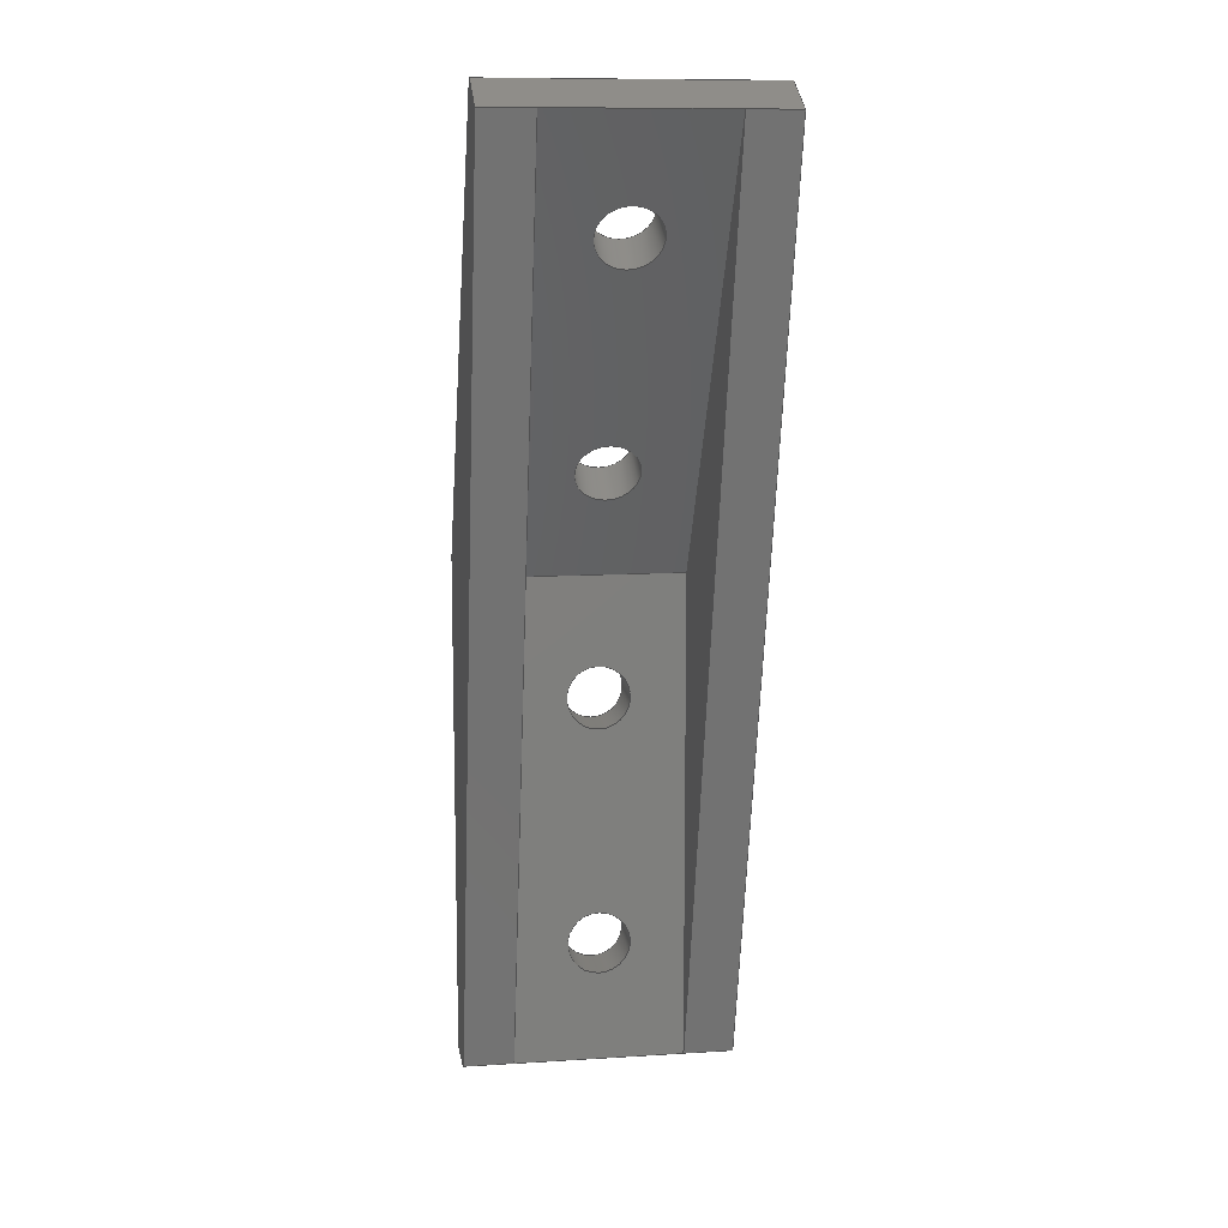
<metadata>
{"format":"step","ext":"step","renderer":"f3d","projection":"perspective","resolution":1024,"background":"white","views":[{"elev":10.7,"azim":81.2,"up":"+Y"}]}
</metadata>
<code>
ISO-10303-21;
DATA;
#1=MECHANICAL_DESIGN_GEOMETRIC_PRESENTATION_REPRESENTATION('',(#4),#480);
#2=SHAPE_REPRESENTATION_RELATIONSHIP('SRR','None',#486,#3);
#3=ADVANCED_BREP_SHAPE_REPRESENTATION('',(#5),#479);
#4=STYLED_ITEM('',(#495),#5);
#5=MANIFOLD_SOLID_BREP('Body1',#292);
#6=CYLINDRICAL_SURFACE('',#312,3.1);
#7=CYLINDRICAL_SURFACE('',#313,3.1);
#8=CYLINDRICAL_SURFACE('',#314,3.1);
#9=CYLINDRICAL_SURFACE('',#315,3.1);
#10=FACE_BOUND('',#45,.T.);
#11=FACE_BOUND('',#46,.T.);
#12=FACE_BOUND('',#49,.T.);
#13=FACE_BOUND('',#50,.T.);
#14=FACE_BOUND('',#54,.T.);
#15=FACE_BOUND('',#55,.T.);
#16=FACE_BOUND('',#58,.T.);
#17=FACE_BOUND('',#59,.T.);
#18=CIRCLE('',#297,3.1);
#19=CIRCLE('',#298,3.1);
#20=CIRCLE('',#301,3.1);
#21=CIRCLE('',#302,3.1);
#22=CIRCLE('',#306,3.1);
#23=CIRCLE('',#307,3.1);
#24=CIRCLE('',#310,3.1);
#25=CIRCLE('',#311,3.1);
#26=FACE_OUTER_BOUND('',#42,.T.);
#27=FACE_OUTER_BOUND('',#43,.T.);
#28=FACE_OUTER_BOUND('',#44,.T.);
#29=FACE_OUTER_BOUND('',#47,.T.);
#30=FACE_OUTER_BOUND('',#48,.T.);
#31=FACE_OUTER_BOUND('',#51,.T.);
#32=FACE_OUTER_BOUND('',#52,.T.);
#33=FACE_OUTER_BOUND('',#53,.T.);
#34=FACE_OUTER_BOUND('',#56,.T.);
#35=FACE_OUTER_BOUND('',#57,.T.);
#36=FACE_OUTER_BOUND('',#60,.T.);
#37=FACE_OUTER_BOUND('',#61,.T.);
#38=FACE_OUTER_BOUND('',#62,.T.);
#39=FACE_OUTER_BOUND('',#63,.T.);
#40=FACE_OUTER_BOUND('',#64,.T.);
#41=FACE_OUTER_BOUND('',#65,.T.);
#42=EDGE_LOOP('',(#188,#189,#190));
#43=EDGE_LOOP('',(#191,#192,#193,#194));
#44=EDGE_LOOP('',(#195,#196,#197,#198));
#45=EDGE_LOOP('',(#199));
#46=EDGE_LOOP('',(#200));
#47=EDGE_LOOP('',(#201,#202,#203,#204,#205,#206));
#48=EDGE_LOOP('',(#207,#208,#209,#210));
#49=EDGE_LOOP('',(#211));
#50=EDGE_LOOP('',(#212));
#51=EDGE_LOOP('',(#213,#214,#215));
#52=EDGE_LOOP('',(#216,#217,#218,#219));
#53=EDGE_LOOP('',(#220,#221,#222,#223));
#54=EDGE_LOOP('',(#224));
#55=EDGE_LOOP('',(#225));
#56=EDGE_LOOP('',(#226,#227,#228,#229,#230,#231));
#57=EDGE_LOOP('',(#232,#233,#234,#235));
#58=EDGE_LOOP('',(#236));
#59=EDGE_LOOP('',(#237));
#60=EDGE_LOOP('',(#238,#239,#240,#241));
#61=EDGE_LOOP('',(#242,#243,#244,#245));
#62=EDGE_LOOP('',(#246,#247,#248,#249));
#63=EDGE_LOOP('',(#250,#251,#252,#253));
#64=EDGE_LOOP('',(#254,#255,#256,#257,#258));
#65=EDGE_LOOP('',(#259,#260,#261,#262,#263));
#66=LINE('',#402,#96);
#67=LINE('',#404,#97);
#68=LINE('',#405,#98);
#69=LINE('',#408,#99);
#70=LINE('',#410,#100);
#71=LINE('',#411,#101);
#72=LINE('',#415,#102);
#73=LINE('',#417,#103);
#74=LINE('',#419,#104);
#75=LINE('',#420,#105);
#76=LINE('',#426,#106);
#77=LINE('',#428,#107);
#78=LINE('',#430,#108);
#79=LINE('',#431,#109);
#80=LINE('',#434,#110);
#81=LINE('',#435,#111);
#82=LINE('',#442,#112);
#83=LINE('',#443,#113);
#84=LINE('',#446,#114);
#85=LINE('',#447,#115);
#86=LINE('',#450,#116);
#87=LINE('',#452,#117);
#88=LINE('',#453,#118);
#89=LINE('',#459,#119);
#90=LINE('',#460,#120);
#91=LINE('',#461,#121);
#92=LINE('',#468,#122);
#93=LINE('',#470,#123);
#94=LINE('',#472,#124);
#95=LINE('',#474,#125);
#96=VECTOR('',#322,10);
#97=VECTOR('',#323,10);
#98=VECTOR('',#324,10);
#99=VECTOR('',#327,10);
#100=VECTOR('',#328,10);
#101=VECTOR('',#329,10);
#102=VECTOR('',#332,10);
#103=VECTOR('',#333,10);
#104=VECTOR('',#334,10);
#105=VECTOR('',#335,10);
#106=VECTOR('',#342,10);
#107=VECTOR('',#343,10);
#108=VECTOR('',#344,10);
#109=VECTOR('',#345,10);
#110=VECTOR('',#348,10);
#111=VECTOR('',#349,10);
#112=VECTOR('',#356,10);
#113=VECTOR('',#357,10);
#114=VECTOR('',#360,10);
#115=VECTOR('',#361,10);
#116=VECTOR('',#364,10);
#117=VECTOR('',#365,10);
#118=VECTOR('',#366,10);
#119=VECTOR('',#373,10);
#120=VECTOR('',#374,10);
#121=VECTOR('',#375,10);
#122=VECTOR('',#384,3.1);
#123=VECTOR('',#387,3.1);
#124=VECTOR('',#390,3.1);
#125=VECTOR('',#393,3.1);
#126=VERTEX_POINT('',#400);
#127=VERTEX_POINT('',#401);
#128=VERTEX_POINT('',#403);
#129=VERTEX_POINT('',#407);
#130=VERTEX_POINT('',#409);
#131=VERTEX_POINT('',#413);
#132=VERTEX_POINT('',#414);
#133=VERTEX_POINT('',#416);
#134=VERTEX_POINT('',#418);
#135=VERTEX_POINT('',#421);
#136=VERTEX_POINT('',#423);
#137=VERTEX_POINT('',#427);
#138=VERTEX_POINT('',#429);
#139=VERTEX_POINT('',#433);
#140=VERTEX_POINT('',#436);
#141=VERTEX_POINT('',#438);
#142=VERTEX_POINT('',#441);
#143=VERTEX_POINT('',#445);
#144=VERTEX_POINT('',#449);
#145=VERTEX_POINT('',#451);
#146=VERTEX_POINT('',#454);
#147=VERTEX_POINT('',#456);
#148=VERTEX_POINT('',#463);
#149=VERTEX_POINT('',#465);
#150=EDGE_CURVE('',#126,#127,#66,.T.);
#151=EDGE_CURVE('',#128,#126,#67,.T.);
#152=EDGE_CURVE('',#127,#128,#68,.T.);
#153=EDGE_CURVE('',#129,#127,#69,.T.);
#154=EDGE_CURVE('',#130,#128,#70,.T.);
#155=EDGE_CURVE('',#129,#130,#71,.T.);
#156=EDGE_CURVE('',#131,#132,#72,.T.);
#157=EDGE_CURVE('',#131,#133,#73,.T.);
#158=EDGE_CURVE('',#133,#134,#74,.T.);
#159=EDGE_CURVE('',#134,#132,#75,.T.);
#160=EDGE_CURVE('',#135,#135,#18,.T.);
#161=EDGE_CURVE('',#136,#136,#19,.T.);
#162=EDGE_CURVE('',#129,#131,#76,.T.);
#163=EDGE_CURVE('',#132,#137,#77,.T.);
#164=EDGE_CURVE('',#138,#137,#78,.T.);
#165=EDGE_CURVE('',#127,#138,#79,.T.);
#166=EDGE_CURVE('',#138,#139,#80,.T.);
#167=EDGE_CURVE('',#126,#139,#81,.T.);
#168=EDGE_CURVE('',#140,#140,#20,.T.);
#169=EDGE_CURVE('',#141,#141,#21,.T.);
#170=EDGE_CURVE('',#139,#142,#82,.T.);
#171=EDGE_CURVE('',#138,#142,#83,.T.);
#172=EDGE_CURVE('',#142,#143,#84,.T.);
#173=EDGE_CURVE('',#137,#143,#85,.T.);
#174=EDGE_CURVE('',#133,#144,#86,.T.);
#175=EDGE_CURVE('',#144,#145,#87,.T.);
#176=EDGE_CURVE('',#145,#134,#88,.T.);
#177=EDGE_CURVE('',#146,#146,#22,.T.);
#178=EDGE_CURVE('',#147,#147,#23,.T.);
#179=EDGE_CURVE('',#144,#130,#89,.T.);
#180=EDGE_CURVE('',#128,#142,#90,.T.);
#181=EDGE_CURVE('',#143,#145,#91,.T.);
#182=EDGE_CURVE('',#148,#148,#24,.T.);
#183=EDGE_CURVE('',#149,#149,#25,.T.);
#184=EDGE_CURVE('',#141,#136,#92,.T.);
#185=EDGE_CURVE('',#140,#135,#93,.T.);
#186=EDGE_CURVE('',#149,#147,#94,.T.);
#187=EDGE_CURVE('',#148,#146,#95,.T.);
#188=ORIENTED_EDGE('',*,*,#150,.F.);
#189=ORIENTED_EDGE('',*,*,#151,.F.);
#190=ORIENTED_EDGE('',*,*,#152,.F.);
#191=ORIENTED_EDGE('',*,*,#153,.T.);
#192=ORIENTED_EDGE('',*,*,#152,.T.);
#193=ORIENTED_EDGE('',*,*,#154,.F.);
#194=ORIENTED_EDGE('',*,*,#155,.F.);
#195=ORIENTED_EDGE('',*,*,#156,.F.);
#196=ORIENTED_EDGE('',*,*,#157,.T.);
#197=ORIENTED_EDGE('',*,*,#158,.T.);
#198=ORIENTED_EDGE('',*,*,#159,.T.);
#199=ORIENTED_EDGE('',*,*,#160,.T.);
#200=ORIENTED_EDGE('',*,*,#161,.T.);
#201=ORIENTED_EDGE('',*,*,#153,.F.);
#202=ORIENTED_EDGE('',*,*,#162,.T.);
#203=ORIENTED_EDGE('',*,*,#156,.T.);
#204=ORIENTED_EDGE('',*,*,#163,.T.);
#205=ORIENTED_EDGE('',*,*,#164,.F.);
#206=ORIENTED_EDGE('',*,*,#165,.F.);
#207=ORIENTED_EDGE('',*,*,#150,.T.);
#208=ORIENTED_EDGE('',*,*,#165,.T.);
#209=ORIENTED_EDGE('',*,*,#166,.T.);
#210=ORIENTED_EDGE('',*,*,#167,.F.);
#211=ORIENTED_EDGE('',*,*,#168,.T.);
#212=ORIENTED_EDGE('',*,*,#169,.T.);
#213=ORIENTED_EDGE('',*,*,#170,.F.);
#214=ORIENTED_EDGE('',*,*,#166,.F.);
#215=ORIENTED_EDGE('',*,*,#171,.T.);
#216=ORIENTED_EDGE('',*,*,#172,.F.);
#217=ORIENTED_EDGE('',*,*,#171,.F.);
#218=ORIENTED_EDGE('',*,*,#164,.T.);
#219=ORIENTED_EDGE('',*,*,#173,.T.);
#220=ORIENTED_EDGE('',*,*,#158,.F.);
#221=ORIENTED_EDGE('',*,*,#174,.T.);
#222=ORIENTED_EDGE('',*,*,#175,.T.);
#223=ORIENTED_EDGE('',*,*,#176,.T.);
#224=ORIENTED_EDGE('',*,*,#177,.T.);
#225=ORIENTED_EDGE('',*,*,#178,.T.);
#226=ORIENTED_EDGE('',*,*,#175,.F.);
#227=ORIENTED_EDGE('',*,*,#179,.T.);
#228=ORIENTED_EDGE('',*,*,#154,.T.);
#229=ORIENTED_EDGE('',*,*,#180,.T.);
#230=ORIENTED_EDGE('',*,*,#172,.T.);
#231=ORIENTED_EDGE('',*,*,#181,.T.);
#232=ORIENTED_EDGE('',*,*,#151,.T.);
#233=ORIENTED_EDGE('',*,*,#167,.T.);
#234=ORIENTED_EDGE('',*,*,#170,.T.);
#235=ORIENTED_EDGE('',*,*,#180,.F.);
#236=ORIENTED_EDGE('',*,*,#182,.T.);
#237=ORIENTED_EDGE('',*,*,#183,.T.);
#238=ORIENTED_EDGE('',*,*,#169,.F.);
#239=ORIENTED_EDGE('',*,*,#184,.T.);
#240=ORIENTED_EDGE('',*,*,#161,.F.);
#241=ORIENTED_EDGE('',*,*,#184,.F.);
#242=ORIENTED_EDGE('',*,*,#168,.F.);
#243=ORIENTED_EDGE('',*,*,#185,.T.);
#244=ORIENTED_EDGE('',*,*,#160,.F.);
#245=ORIENTED_EDGE('',*,*,#185,.F.);
#246=ORIENTED_EDGE('',*,*,#183,.F.);
#247=ORIENTED_EDGE('',*,*,#186,.T.);
#248=ORIENTED_EDGE('',*,*,#178,.F.);
#249=ORIENTED_EDGE('',*,*,#186,.F.);
#250=ORIENTED_EDGE('',*,*,#182,.F.);
#251=ORIENTED_EDGE('',*,*,#187,.T.);
#252=ORIENTED_EDGE('',*,*,#177,.F.);
#253=ORIENTED_EDGE('',*,*,#187,.F.);
#254=ORIENTED_EDGE('',*,*,#179,.F.);
#255=ORIENTED_EDGE('',*,*,#174,.F.);
#256=ORIENTED_EDGE('',*,*,#157,.F.);
#257=ORIENTED_EDGE('',*,*,#162,.F.);
#258=ORIENTED_EDGE('',*,*,#155,.T.);
#259=ORIENTED_EDGE('',*,*,#181,.F.);
#260=ORIENTED_EDGE('',*,*,#173,.F.);
#261=ORIENTED_EDGE('',*,*,#163,.F.);
#262=ORIENTED_EDGE('',*,*,#159,.F.);
#263=ORIENTED_EDGE('',*,*,#176,.F.);
#264=PLANE('',#294);
#265=PLANE('',#295);
#266=PLANE('',#296);
#267=PLANE('',#299);
#268=PLANE('',#300);
#269=PLANE('',#303);
#270=PLANE('',#304);
#271=PLANE('',#305);
#272=PLANE('',#308);
#273=PLANE('',#309);
#274=PLANE('',#316);
#275=PLANE('',#317);
#276=ADVANCED_FACE('',(#26),#264,.F.);
#277=ADVANCED_FACE('',(#27),#265,.F.);
#278=ADVANCED_FACE('',(#28,#10,#11),#266,.T.);
#279=ADVANCED_FACE('',(#29),#267,.T.);
#280=ADVANCED_FACE('',(#30,#12,#13),#268,.T.);
#281=ADVANCED_FACE('',(#31),#269,.T.);
#282=ADVANCED_FACE('',(#32),#270,.T.);
#283=ADVANCED_FACE('',(#33,#14,#15),#271,.T.);
#284=ADVANCED_FACE('',(#34),#272,.T.);
#285=ADVANCED_FACE('',(#35,#16,#17),#273,.T.);
#286=ADVANCED_FACE('',(#36),#6,.F.);
#287=ADVANCED_FACE('',(#37),#7,.F.);
#288=ADVANCED_FACE('',(#38),#8,.F.);
#289=ADVANCED_FACE('',(#39),#9,.F.);
#290=ADVANCED_FACE('',(#40),#274,.F.);
#291=ADVANCED_FACE('',(#41),#275,.F.);
#292=CLOSED_SHELL('',(#276,#277,#278,#279,#280,#281,#282,#283,#284,#285,
#286,#287,#288,#289,#290,#291));
#293=AXIS2_PLACEMENT_3D('',#398,#318,#319);
#294=AXIS2_PLACEMENT_3D('',#399,#320,#321);
#295=AXIS2_PLACEMENT_3D('',#406,#325,#326);
#296=AXIS2_PLACEMENT_3D('',#412,#330,#331);
#297=AXIS2_PLACEMENT_3D('',#422,#336,#337);
#298=AXIS2_PLACEMENT_3D('',#424,#338,#339);
#299=AXIS2_PLACEMENT_3D('',#425,#340,#341);
#300=AXIS2_PLACEMENT_3D('',#432,#346,#347);
#301=AXIS2_PLACEMENT_3D('',#437,#350,#351);
#302=AXIS2_PLACEMENT_3D('',#439,#352,#353);
#303=AXIS2_PLACEMENT_3D('',#440,#354,#355);
#304=AXIS2_PLACEMENT_3D('',#444,#358,#359);
#305=AXIS2_PLACEMENT_3D('',#448,#362,#363);
#306=AXIS2_PLACEMENT_3D('',#455,#367,#368);
#307=AXIS2_PLACEMENT_3D('',#457,#369,#370);
#308=AXIS2_PLACEMENT_3D('',#458,#371,#372);
#309=AXIS2_PLACEMENT_3D('',#462,#376,#377);
#310=AXIS2_PLACEMENT_3D('',#464,#378,#379);
#311=AXIS2_PLACEMENT_3D('',#466,#380,#381);
#312=AXIS2_PLACEMENT_3D('',#467,#382,#383);
#313=AXIS2_PLACEMENT_3D('',#469,#385,#386);
#314=AXIS2_PLACEMENT_3D('',#471,#388,#389);
#315=AXIS2_PLACEMENT_3D('',#473,#391,#392);
#316=AXIS2_PLACEMENT_3D('',#475,#394,#395);
#317=AXIS2_PLACEMENT_3D('',#476,#396,#397);
#318=DIRECTION('axis',(0,0,1));
#319=DIRECTION('refdir',(1,0,0));
#320=DIRECTION('center_axis',(0,0,-1));
#321=DIRECTION('ref_axis',(1,0,0));
#322=DIRECTION('',(0.5,0.866,0));
#323=DIRECTION('',(0,1,0));
#324=DIRECTION('',(-0.2588,-0.9659,0));
#325=DIRECTION('center_axis',(-0.9659,0.2588,0));
#326=DIRECTION('ref_axis',(-0.2588,-0.9659,0));
#327=DIRECTION('',(0,0,1));
#328=DIRECTION('',(0,0,1));
#329=DIRECTION('',(-0.2588,-0.9659,0));
#330=DIRECTION('center_axis',(-0.866,0.5,0));
#331=DIRECTION('ref_axis',(-0.5,-0.866,0));
#332=DIRECTION('',(0,0,1));
#333=DIRECTION('',(-0.5,-0.866,0));
#334=DIRECTION('',(0,0,1));
#335=DIRECTION('',(0.5,0.866,0));
#336=DIRECTION('center_axis',(0.866,-0.5,0));
#337=DIRECTION('ref_axis',(-0.5,-0.866,0));
#338=DIRECTION('center_axis',(0.866,-0.5,0));
#339=DIRECTION('ref_axis',(-0.5,-0.866,0));
#340=DIRECTION('center_axis',(0.5,0.866,0));
#341=DIRECTION('ref_axis',(-0.866,0.5,0));
#342=DIRECTION('',(-0.866,0.5,0));
#343=DIRECTION('',(0.866,-0.5,0));
#344=DIRECTION('',(0,0,1));
#345=DIRECTION('',(0,0,1));
#346=DIRECTION('center_axis',(0.866,-0.5,0));
#347=DIRECTION('ref_axis',(0.5,0.866,0));
#348=DIRECTION('',(-0.5,-0.866,0));
#349=DIRECTION('',(0,0,1));
#350=DIRECTION('center_axis',(-0.866,0.5,0));
#351=DIRECTION('ref_axis',(-0.5,-0.866,0));
#352=DIRECTION('center_axis',(-0.866,0.5,0));
#353=DIRECTION('ref_axis',(-0.5,-0.866,0));
#354=DIRECTION('center_axis',(0,0,-1));
#355=DIRECTION('ref_axis',(1,0,0));
#356=DIRECTION('',(0,-1,0));
#357=DIRECTION('',(-0.2588,-0.9659,4.311e-16));
#358=DIRECTION('center_axis',(0.9659,-0.2588,0));
#359=DIRECTION('ref_axis',(-0.2588,-0.9659,4.311e-16));
#360=DIRECTION('',(0,0,1));
#361=DIRECTION('',(-0.2588,-0.9659,4.311e-16));
#362=DIRECTION('center_axis',(-1,0,0));
#363=DIRECTION('ref_axis',(0,-1,0));
#364=DIRECTION('',(0,-1,0));
#365=DIRECTION('',(0,0,1));
#366=DIRECTION('',(0,1,0));
#367=DIRECTION('center_axis',(1,0,0));
#368=DIRECTION('ref_axis',(0,1,0));
#369=DIRECTION('center_axis',(1,0,0));
#370=DIRECTION('ref_axis',(0,1,0));
#371=DIRECTION('center_axis',(0,-1,0));
#372=DIRECTION('ref_axis',(1,0,0));
#373=DIRECTION('',(1,0,0));
#374=DIRECTION('',(0,0,1));
#375=DIRECTION('',(-1,0,0));
#376=DIRECTION('center_axis',(1,0,0));
#377=DIRECTION('ref_axis',(0,1,0));
#378=DIRECTION('center_axis',(-1,0,0));
#379=DIRECTION('ref_axis',(0,1,0));
#380=DIRECTION('center_axis',(-1,0,0));
#381=DIRECTION('ref_axis',(0,1,0));
#382=DIRECTION('center_axis',(0.866,-0.5,0));
#383=DIRECTION('ref_axis',(-0.5,-0.866,0));
#384=DIRECTION('',(-0.866,0.5,0));
#385=DIRECTION('center_axis',(0.866,-0.5,0));
#386=DIRECTION('ref_axis',(-0.5,-0.866,0));
#387=DIRECTION('',(-0.866,0.5,0));
#388=DIRECTION('center_axis',(-1,0,0));
#389=DIRECTION('ref_axis',(0,1,0));
#390=DIRECTION('',(-1,0,0));
#391=DIRECTION('center_axis',(-1,0,0));
#392=DIRECTION('ref_axis',(0,1,0));
#393=DIRECTION('',(-1,0,0));
#394=DIRECTION('center_axis',(0,0,1));
#395=DIRECTION('ref_axis',(1,0,0));
#396=DIRECTION('center_axis',(0,0,-1));
#397=DIRECTION('ref_axis',(-1,0,0));
#398=CARTESIAN_POINT('',(0,0,0));
#399=CARTESIAN_POINT('Origin',(8.874,52.27,6.5));
#400=CARTESIAN_POINT('',(5,48.66,6.5));
#401=CARTESIAN_POINT('',(29.33,90.8,6.5));
#402=CARTESIAN_POINT('',(6.267,50.85,6.5));
#403=CARTESIAN_POINT('',(5,0,6.5));
#404=CARTESIAN_POINT('',(5,26.14,6.5));
#405=CARTESIAN_POINT('',(30.8,96.27,6.5));
#406=CARTESIAN_POINT('Origin',(30.8,96.27,1.5));
#407=CARTESIAN_POINT('',(29.33,90.8,1.5));
#408=CARTESIAN_POINT('',(29.33,90.8,0));
#409=CARTESIAN_POINT('',(5,0,1.5));
#410=CARTESIAN_POINT('',(5,0,0));
#411=CARTESIAN_POINT('',(30.8,96.27,1.5));
#412=CARTESIAN_POINT('Origin',(25,93.3,0));
#413=CARTESIAN_POINT('',(25,93.3,1.5));
#414=CARTESIAN_POINT('',(25,93.3,28.5));
#415=CARTESIAN_POINT('',(25,93.3,0));
#416=CARTESIAN_POINT('',(0,50,1.5));
#417=CARTESIAN_POINT('',(13.61,73.57,1.5));
#418=CARTESIAN_POINT('',(0,50,28.5));
#419=CARTESIAN_POINT('',(0,50,0));
#420=CARTESIAN_POINT('',(13.61,73.57,28.5));
#421=CARTESIAN_POINT('',(8.22,64.24,15));
#422=CARTESIAN_POINT('Origin',(6.67,61.55,15));
#423=CARTESIAN_POINT('',(20.55,85.59,15));
#424=CARTESIAN_POINT('Origin',(19,82.91,15));
#425=CARTESIAN_POINT('Origin',(29.33,90.8,0));
#426=CARTESIAN_POINT('',(33.39,88.46,1.5));
#427=CARTESIAN_POINT('',(29.33,90.8,28.5));
#428=CARTESIAN_POINT('',(33.39,88.46,28.5));
#429=CARTESIAN_POINT('',(29.33,90.8,23.5));
#430=CARTESIAN_POINT('',(29.33,90.8,0));
#431=CARTESIAN_POINT('',(29.33,90.8,0));
#432=CARTESIAN_POINT('Origin',(5,48.66,0));
#433=CARTESIAN_POINT('',(5,48.66,23.5));
#434=CARTESIAN_POINT('',(6.267,50.85,23.5));
#435=CARTESIAN_POINT('',(5,48.66,0));
#436=CARTESIAN_POINT('',(12.55,61.74,15));
#437=CARTESIAN_POINT('Origin',(11,59.05,15));
#438=CARTESIAN_POINT('',(24.88,83.09,15));
#439=CARTESIAN_POINT('Origin',(23.33,80.41,15));
#440=CARTESIAN_POINT('Origin',(8.874,52.27,23.5));
#441=CARTESIAN_POINT('',(5,0,23.5));
#442=CARTESIAN_POINT('',(5,26.14,23.5));
#443=CARTESIAN_POINT('',(30.8,96.27,23.5));
#444=CARTESIAN_POINT('Origin',(30.8,96.27,28.5));
#445=CARTESIAN_POINT('',(5,0,28.5));
#446=CARTESIAN_POINT('',(5,0,0));
#447=CARTESIAN_POINT('',(30.8,96.27,28.5));
#448=CARTESIAN_POINT('Origin',(0,50,0));
#449=CARTESIAN_POINT('',(0,0,1.5));
#450=CARTESIAN_POINT('',(0,48.33,1.5));
#451=CARTESIAN_POINT('',(0,0,28.5));
#452=CARTESIAN_POINT('',(0,0,0));
#453=CARTESIAN_POINT('',(0,48.33,28.5));
#454=CARTESIAN_POINT('',(0,33.56,15));
#455=CARTESIAN_POINT('Origin',(0,36.66,15));
#456=CARTESIAN_POINT('',(0,8.9,15));
#457=CARTESIAN_POINT('Origin',(0,12,15));
#458=CARTESIAN_POINT('Origin',(0,0,0));
#459=CARTESIAN_POINT('',(7.333,0,1.5));
#460=CARTESIAN_POINT('',(5,0,0));
#461=CARTESIAN_POINT('',(7.333,0,28.5));
#462=CARTESIAN_POINT('Origin',(5,0,0));
#463=CARTESIAN_POINT('',(5,33.56,15));
#464=CARTESIAN_POINT('Origin',(5,36.66,15));
#465=CARTESIAN_POINT('',(5,8.9,15));
#466=CARTESIAN_POINT('Origin',(5,12,15));
#467=CARTESIAN_POINT('Origin',(23.33,80.41,15));
#468=CARTESIAN_POINT('',(24.88,83.09,15));
#469=CARTESIAN_POINT('Origin',(11,59.05,15));
#470=CARTESIAN_POINT('',(12.55,61.74,15));
#471=CARTESIAN_POINT('Origin',(5,12,15));
#472=CARTESIAN_POINT('',(5,8.9,15));
#473=CARTESIAN_POINT('Origin',(5,36.66,15));
#474=CARTESIAN_POINT('',(5,33.56,15));
#475=CARTESIAN_POINT('Origin',(14.67,46.65,1.5));
#476=CARTESIAN_POINT('Origin',(14.67,46.65,28.5));
#477=UNCERTAINTY_MEASURE_WITH_UNIT(LENGTH_MEASURE(0.01),#481,
'DISTANCE_ACCURACY_VALUE',
'Maximum model space distance between geometric entities at asserted c
onnectivities');
#478=UNCERTAINTY_MEASURE_WITH_UNIT(LENGTH_MEASURE(0.01),#481,
'DISTANCE_ACCURACY_VALUE',
'Maximum model space distance between geometric entities at asserted c
onnectivities');
#479=(
GEOMETRIC_REPRESENTATION_CONTEXT(3)
GLOBAL_UNCERTAINTY_ASSIGNED_CONTEXT((#477))
GLOBAL_UNIT_ASSIGNED_CONTEXT((#481,#482,#483))
REPRESENTATION_CONTEXT('','3D')
);
#480=(
GEOMETRIC_REPRESENTATION_CONTEXT(3)
GLOBAL_UNCERTAINTY_ASSIGNED_CONTEXT((#478))
GLOBAL_UNIT_ASSIGNED_CONTEXT((#481,#482,#483))
REPRESENTATION_CONTEXT('','3D')
);
#481=(
LENGTH_UNIT()
NAMED_UNIT(*)
SI_UNIT(.MILLI.,.METRE.)
);
#482=(
NAMED_UNIT(*)
PLANE_ANGLE_UNIT()
SI_UNIT($,.RADIAN.)
);
#483=(
NAMED_UNIT(*)
SI_UNIT($,.STERADIAN.)
SOLID_ANGLE_UNIT()
);
#484=SHAPE_DEFINITION_REPRESENTATION(#485,#486);
#485=PRODUCT_DEFINITION_SHAPE('',$,#488);
#486=SHAPE_REPRESENTATION('',(#293),#479);
#487=PRODUCT_DEFINITION_CONTEXT('part definition',#492,'design');
#488=PRODUCT_DEFINITION('150_deg_bracket','150_deg_bracket v10',#489,#487);
#489=PRODUCT_DEFINITION_FORMATION('',$,#494);
#490=PRODUCT_RELATED_PRODUCT_CATEGORY('150_deg_bracket v10',
'150_deg_bracket v10',(#494));
#491=APPLICATION_PROTOCOL_DEFINITION('international standard',
'automotive_design',2009,#492);
#492=APPLICATION_CONTEXT(
'Core Data for Automotive Mechanical Design Process');
#493=PRODUCT_CONTEXT('part definition',#492,'mechanical');
#494=PRODUCT('150_deg_bracket','150_deg_bracket v10',$,(#493));
#495=PRESENTATION_STYLE_ASSIGNMENT((#496));
#496=SURFACE_STYLE_USAGE(.BOTH.,#497);
#497=SURFACE_SIDE_STYLE('',(#498));
#498=SURFACE_STYLE_FILL_AREA(#499);
#499=FILL_AREA_STYLE('Steel - Satin',(#500));
#500=FILL_AREA_STYLE_COLOUR('Steel - Satin',#501);
#501=COLOUR_RGB('Steel - Satin',0.6275,0.6275,0.6275);
ENDSEC;
END-ISO-10303-21;

</code>
